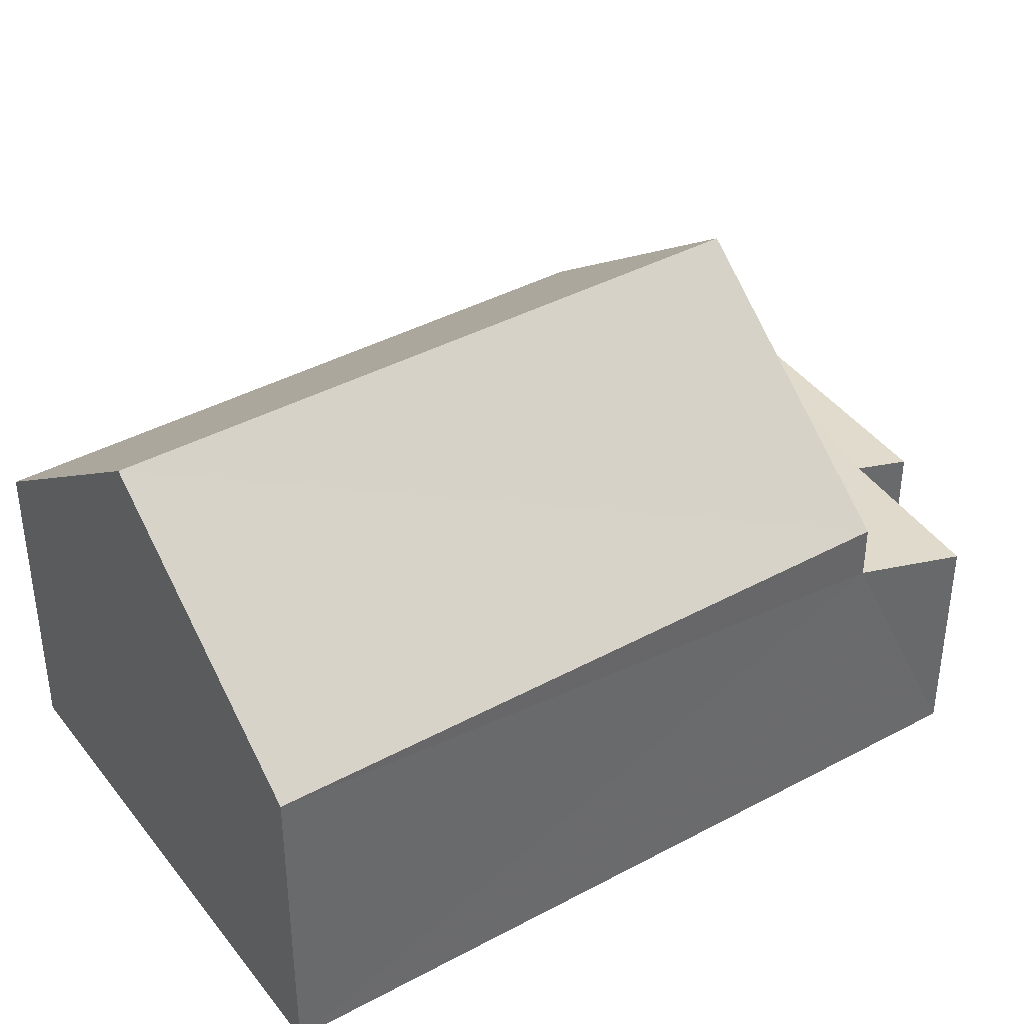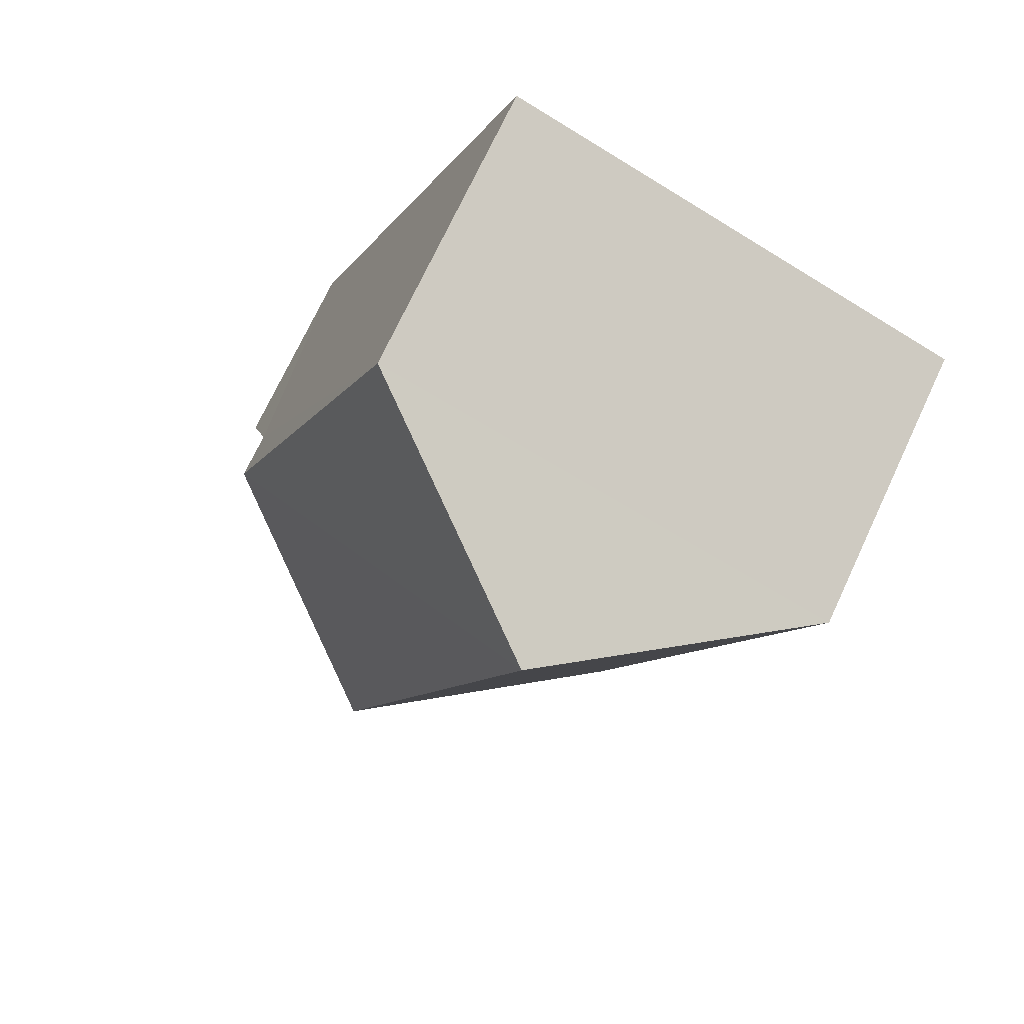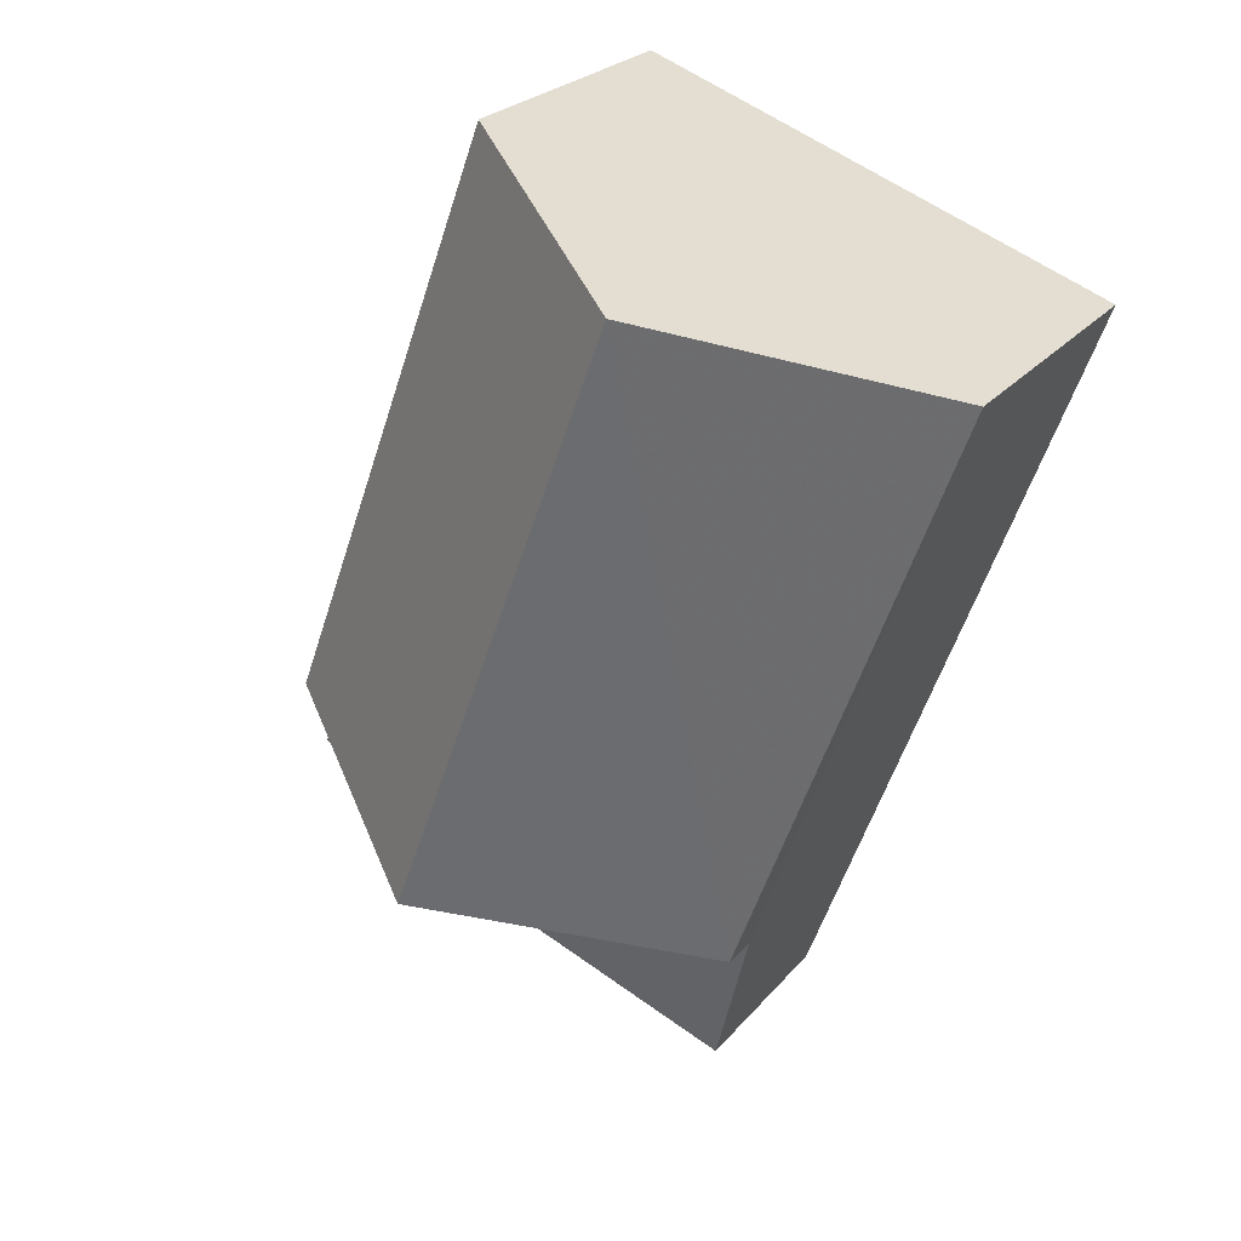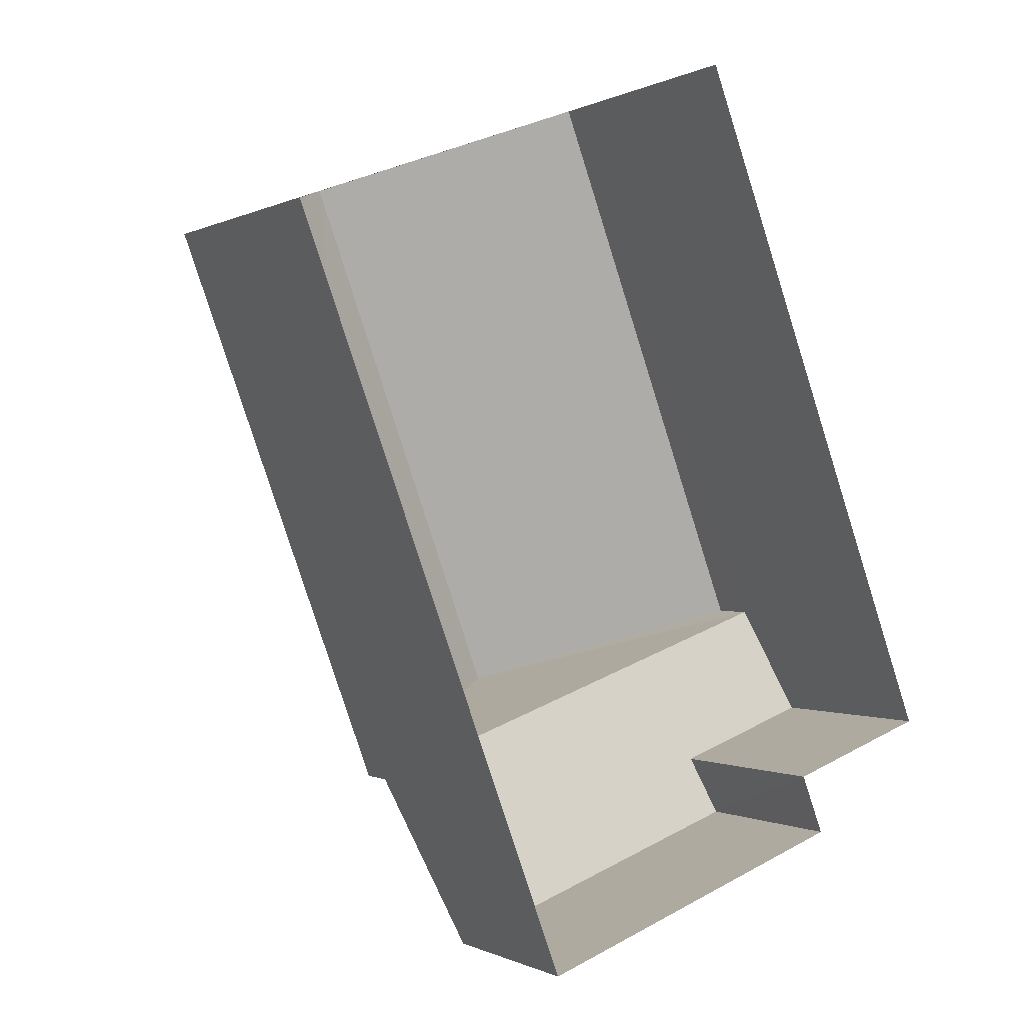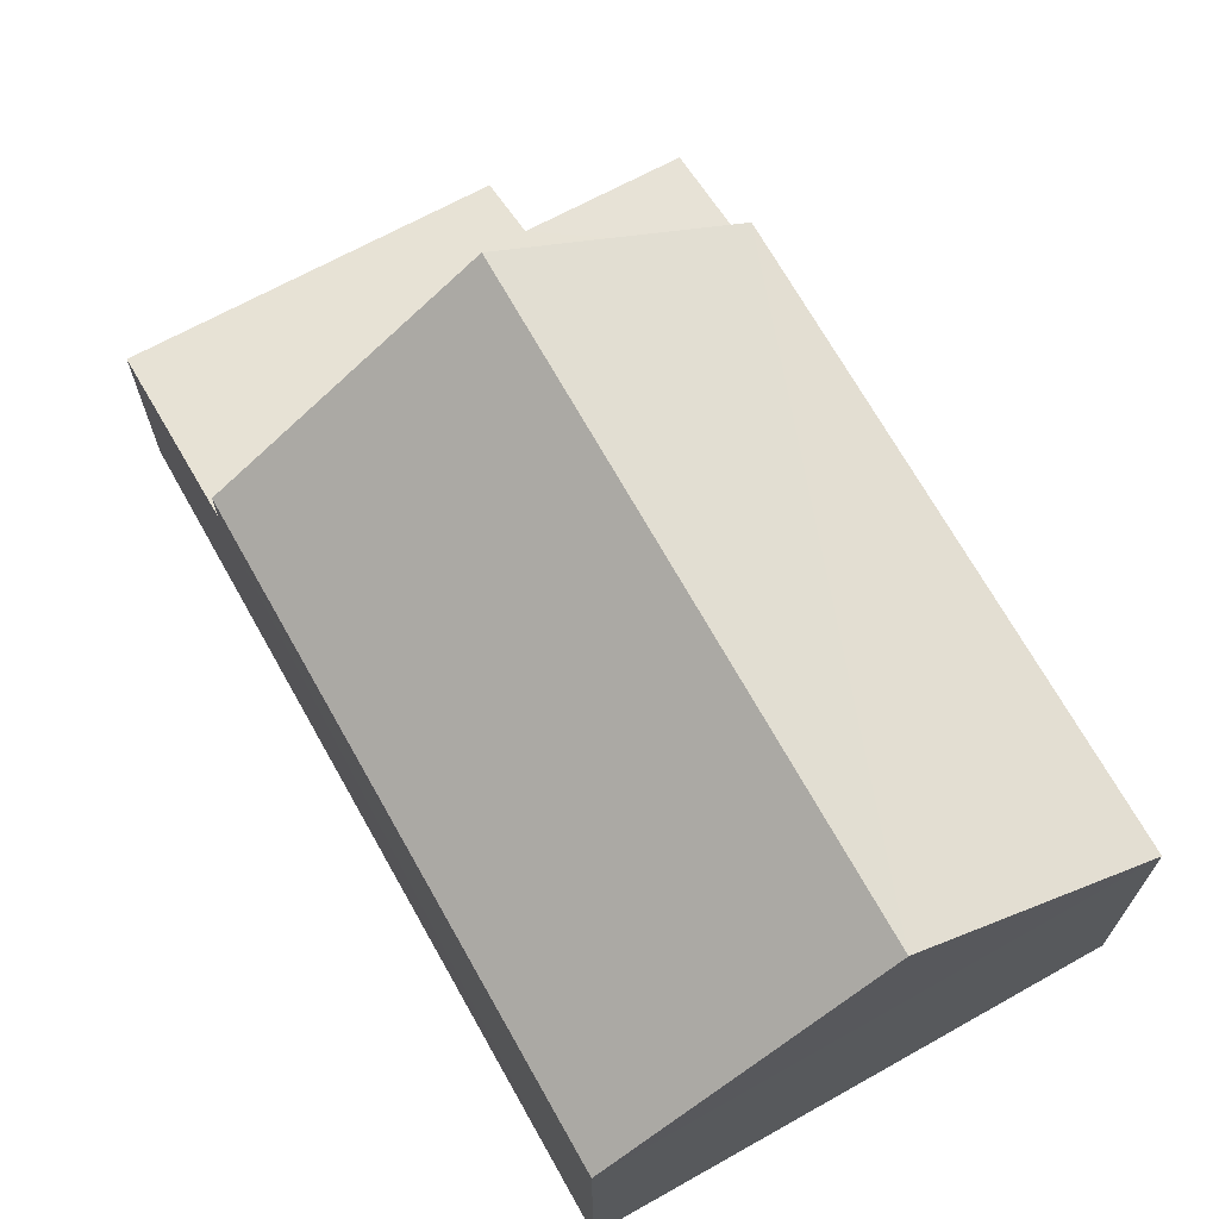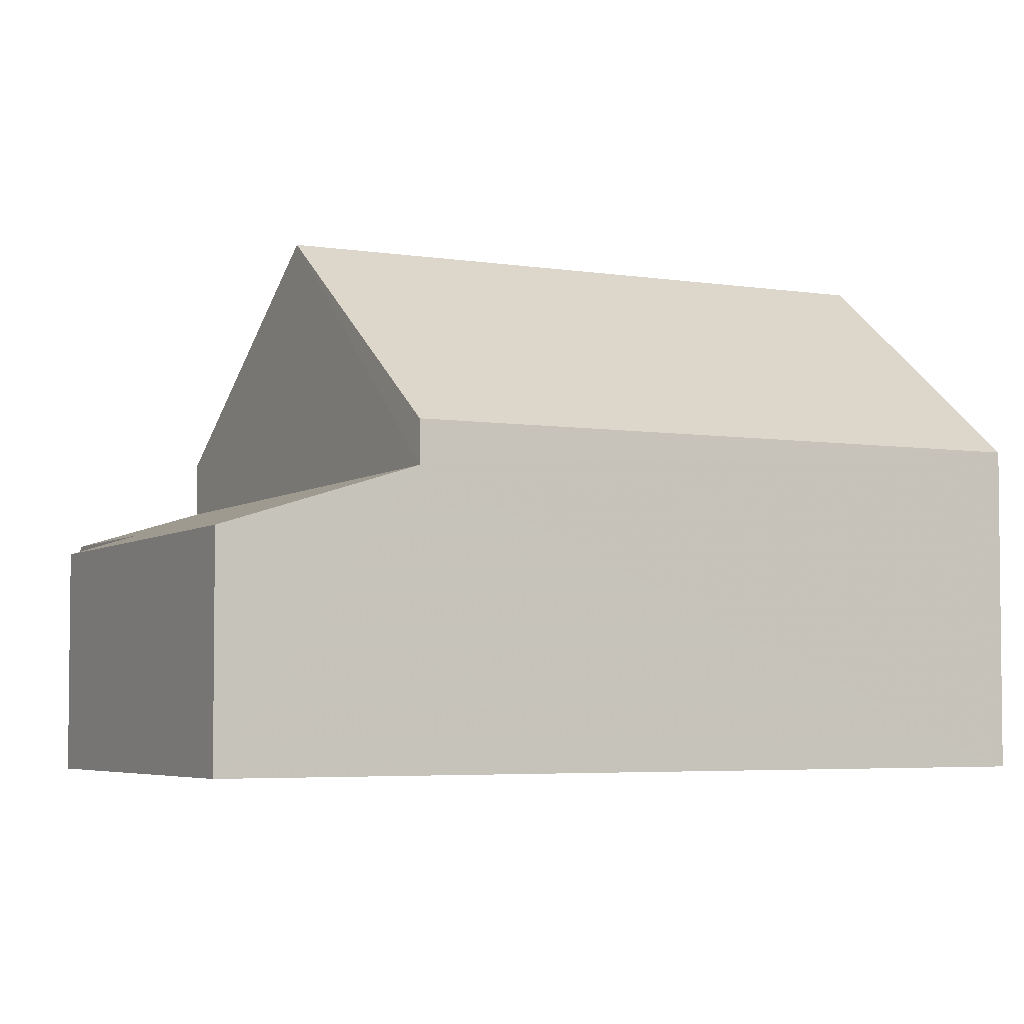
<metadata>
{"format":"obj","ext":"obj","renderer":"f3d","projection":"perspective","resolution":1024,"background":"white","views":[{"elev":40.4,"azim":-143.8,"up":"+Z"},{"elev":72.4,"azim":25.0,"up":"+Y"},{"elev":24.7,"azim":29.6,"up":"+Y"},{"elev":-0.4,"azim":150.7,"up":"+Y"},{"elev":70.5,"azim":130.4,"up":"+Z"},{"elev":-4.2,"azim":40.8,"up":"+Z"}]}
</metadata>
<code>
v -3.165e+05 4.005e+04 3.064
v -3.165e+05 4.006e+04 3.062
v -3.165e+05 4.005e+04 3.061
v -3.165e+05 4.005e+04 3.063
v -3.165e+05 4.006e+04 3.066
v -3.165e+05 4.005e+04 3.065
v -3.165e+05 4.005e+04 5.655
v -3.165e+05 4.005e+04 5.741
v -3.165e+05 4.005e+04 5.911
v -3.165e+05 4.005e+04 6.487
v -3.165e+05 4.005e+04 6.352
v -3.165e+05 4.005e+04 5.873
v -3.165e+05 4.006e+04 9.478
v -3.165e+05 4.005e+04 7.009
v -3.165e+05 4.005e+04 9.478
v -3.165e+05 4.006e+04 7.01
v -3.165e+05 4.005e+04 7.006
v -3.165e+05 4.006e+04 7.006
f 1 2 3
f 3 4 1
f 5 2 1
f 6 5 1
f 7 8 9
f 8 10 9
f 9 11 12
f 9 10 11
f 13 14 15
f 13 16 14
f 17 18 13
f 15 17 13
f 17 15 10
f 10 15 11
f 15 14 11
f 7 1 4
f 7 9 1
f 18 2 16
f 18 16 13
f 2 5 16
f 12 6 1
f 9 12 1
f 7 4 3
f 8 7 3
f 14 16 11
f 16 5 11
f 11 6 12
f 11 5 6
f 18 10 2
f 2 10 3
f 18 17 10
f 3 10 8

</code>
